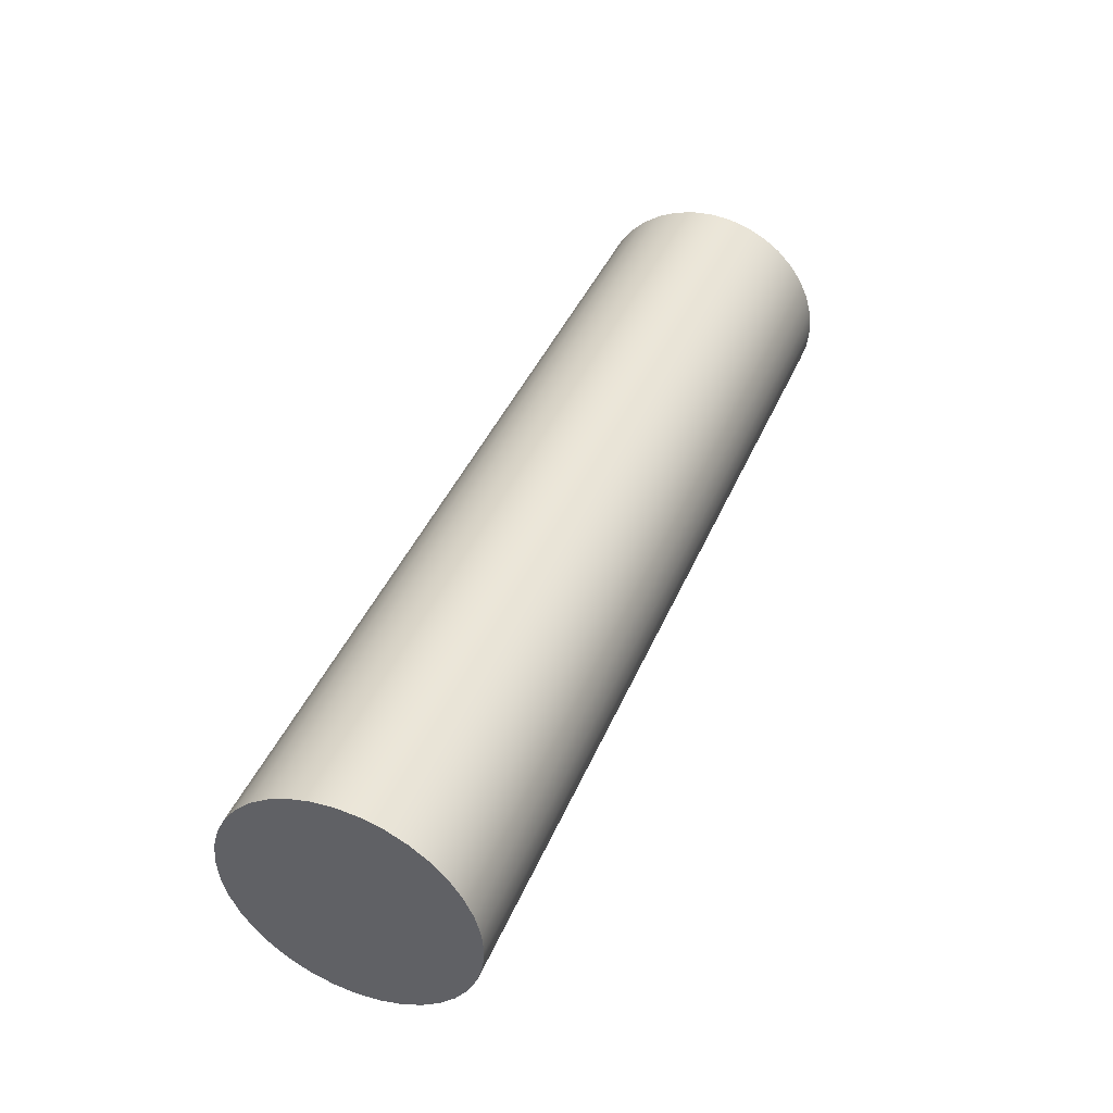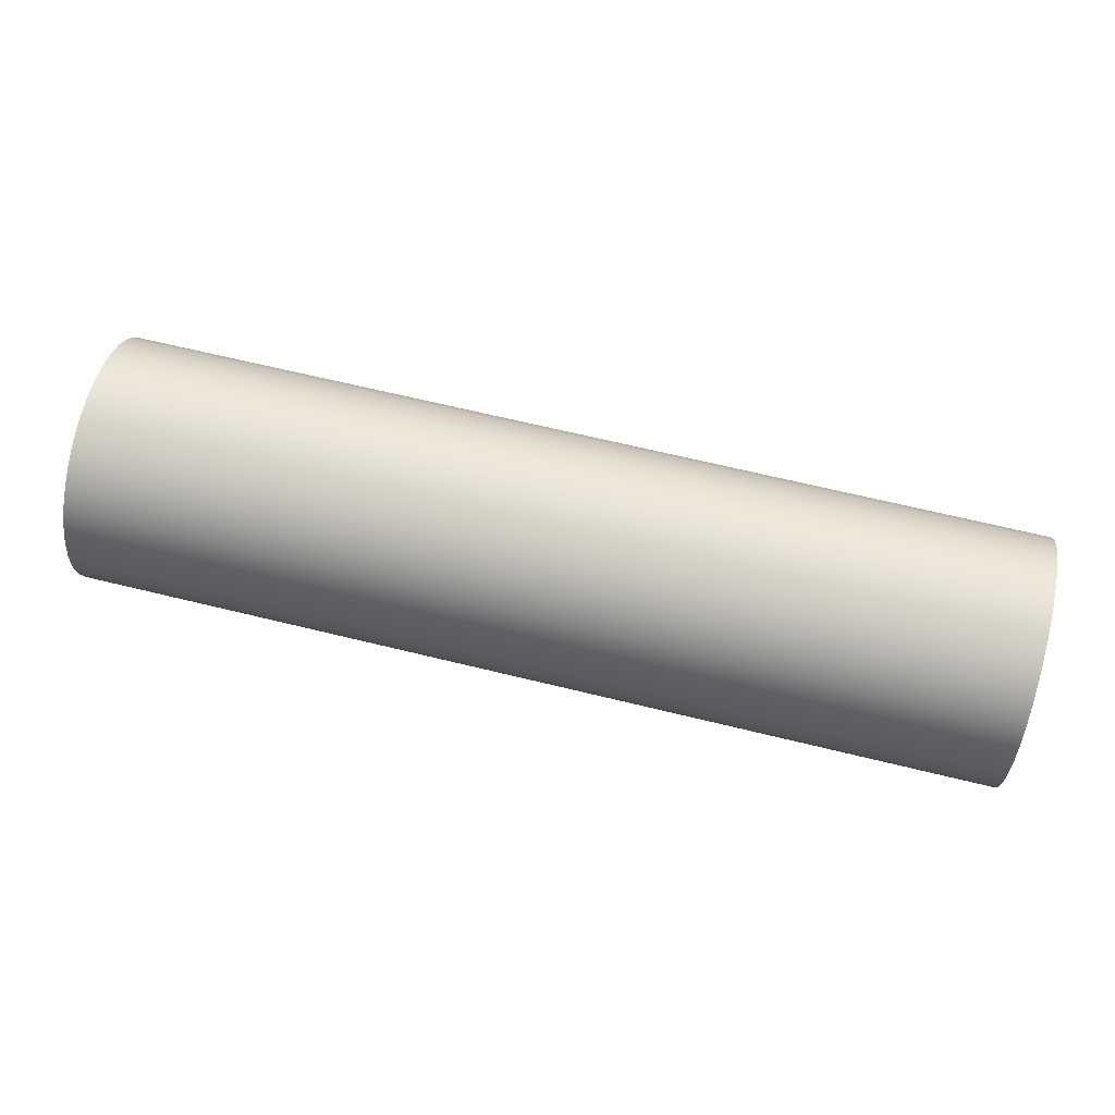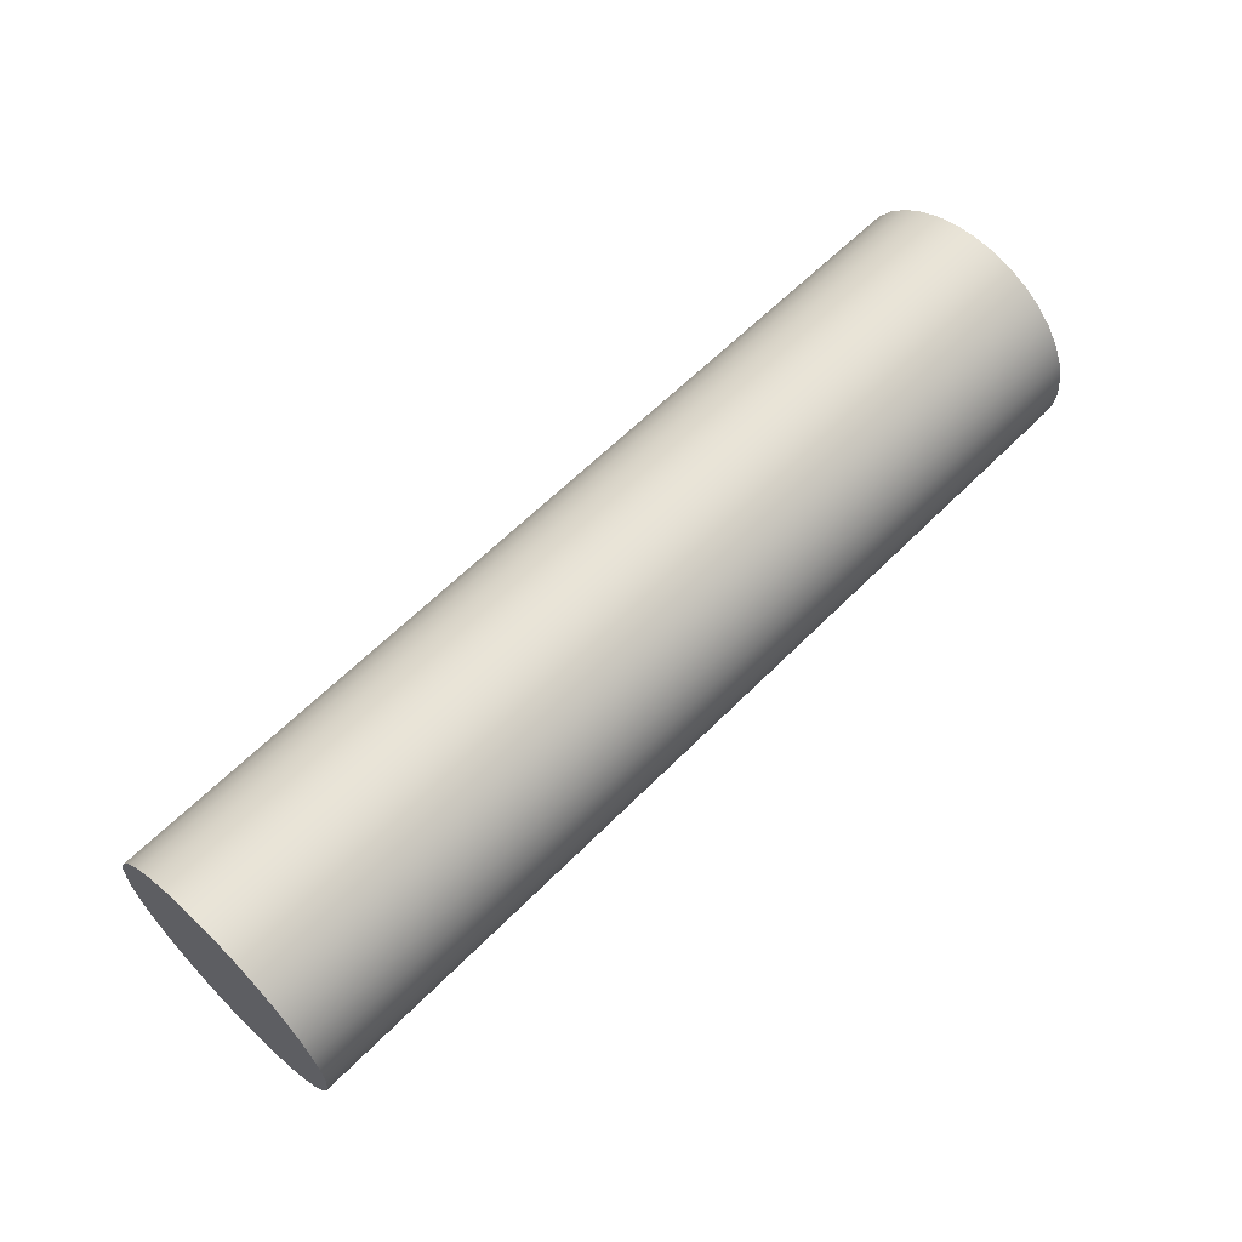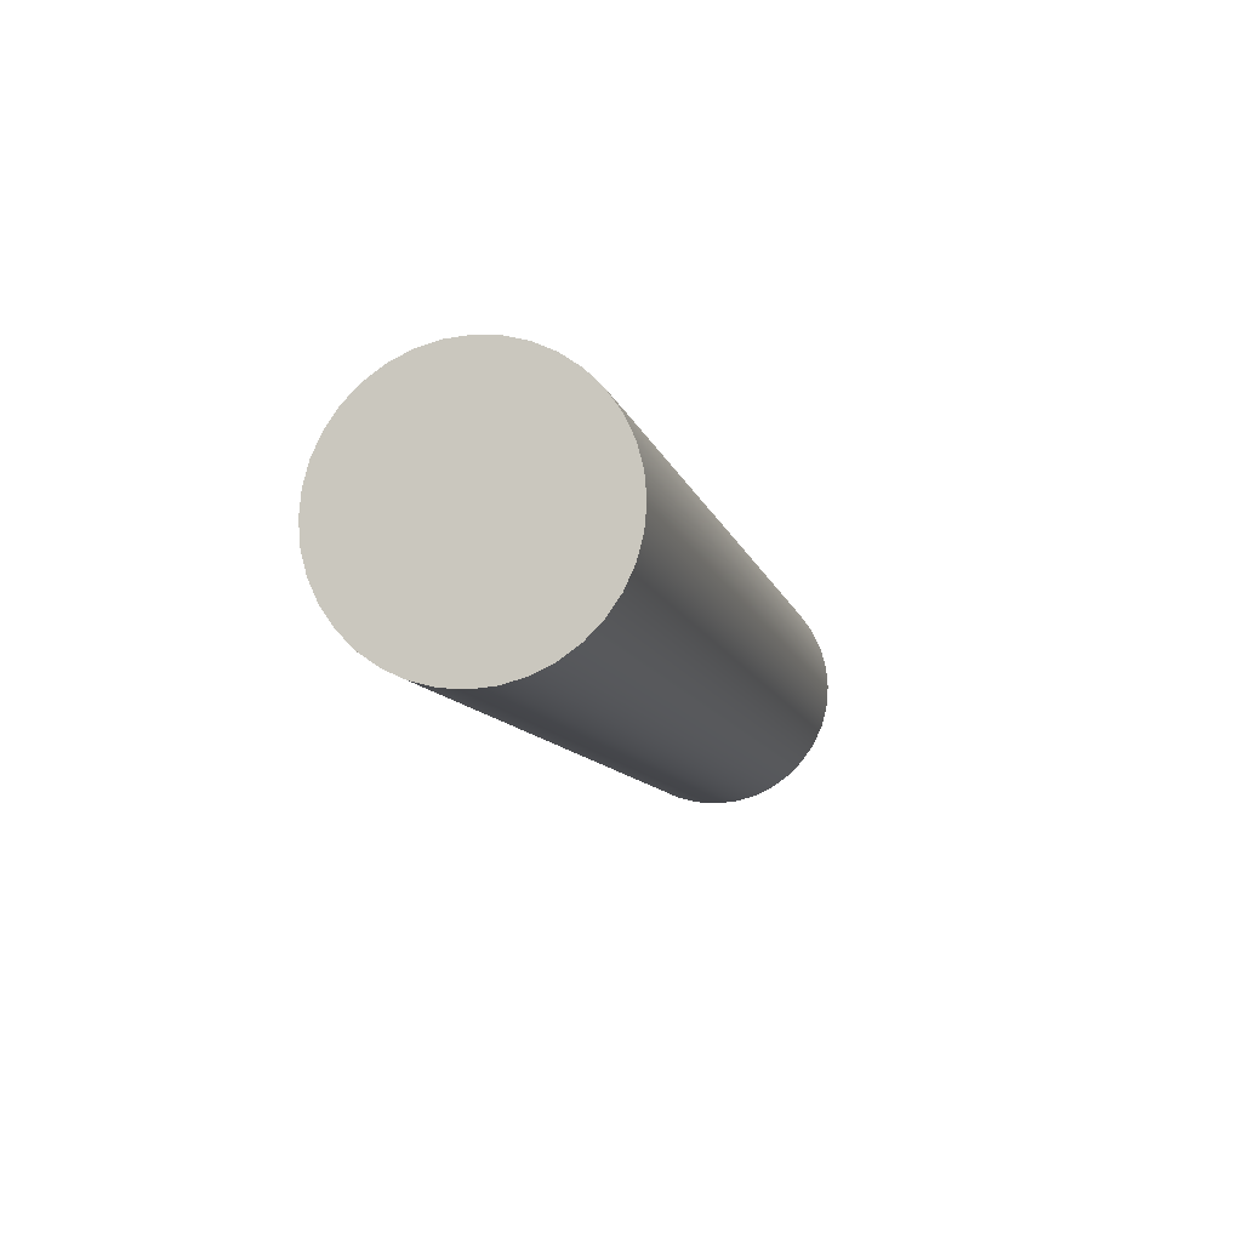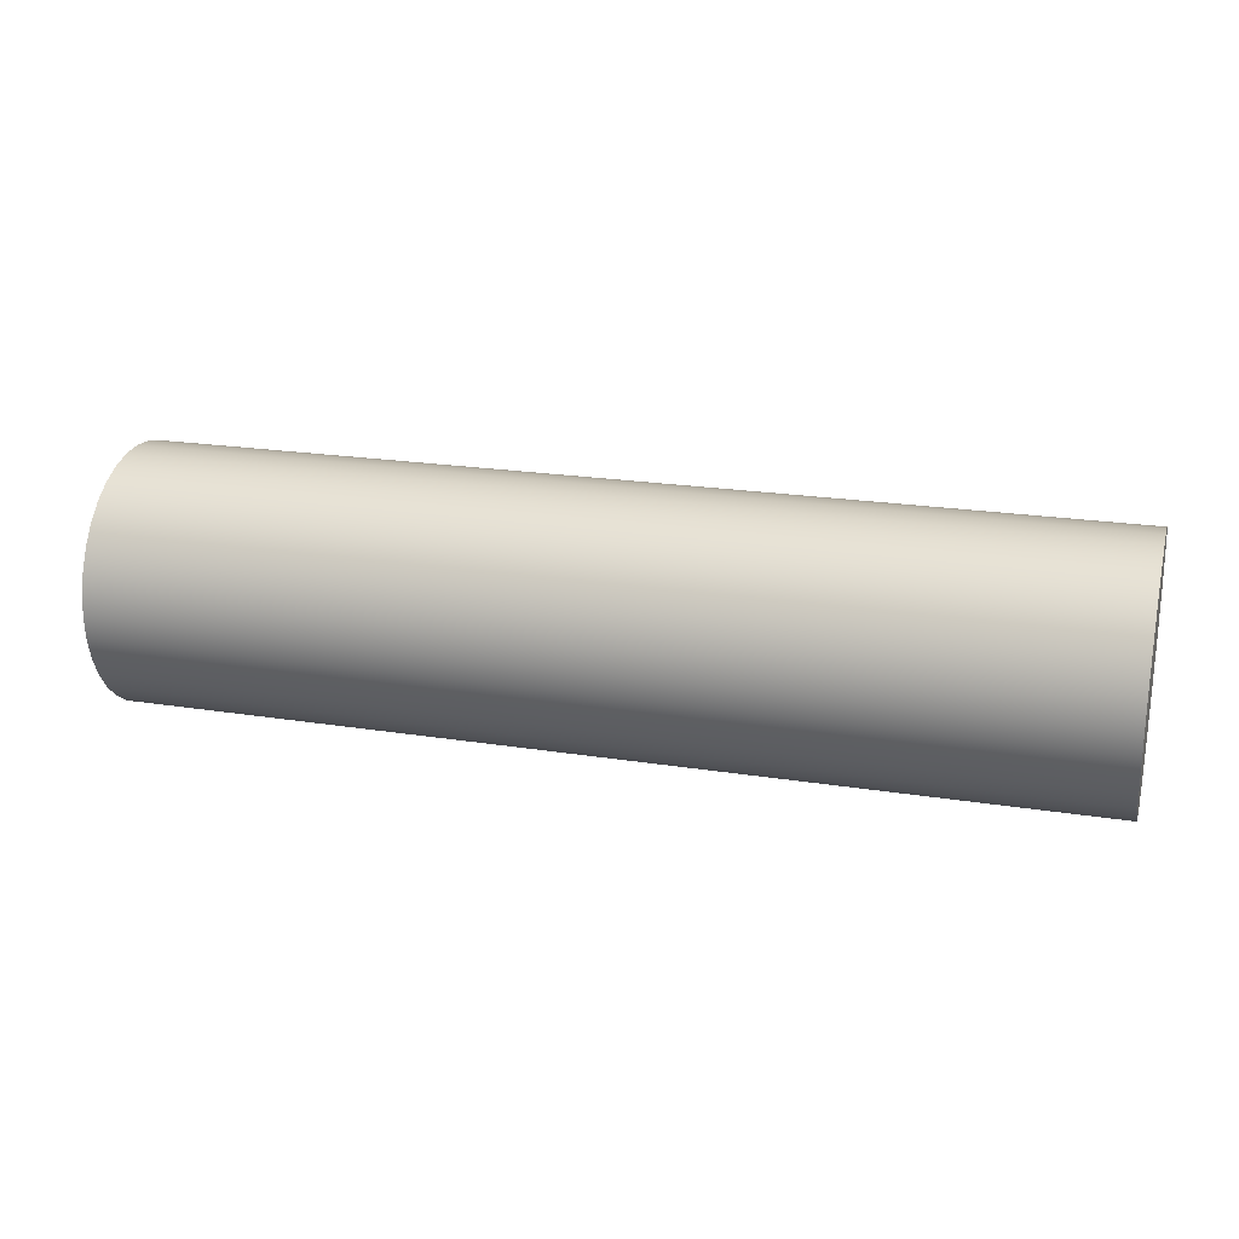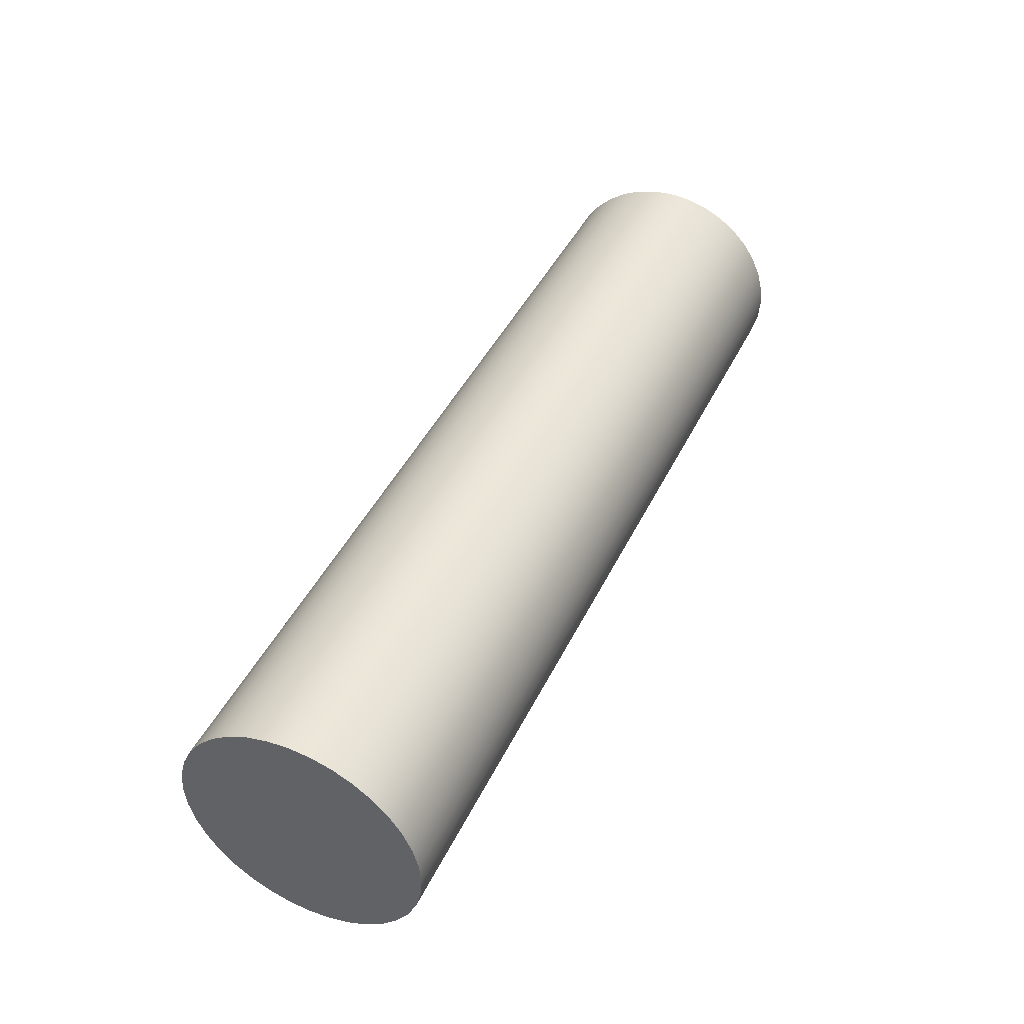
<metadata>
{"format":"obj","ext":"obj","renderer":"f3d","projection":"perspective","resolution":1024,"background":"white","views":[{"elev":42.3,"azim":112.0,"up":"+Y"},{"elev":66.5,"azim":13.8,"up":"+Z"},{"elev":61.3,"azim":134.3,"up":"+Z"},{"elev":-9.7,"azim":-77.1,"up":"+Z"},{"elev":21.5,"azim":-164.3,"up":"+Y"},{"elev":43.9,"azim":-65.4,"up":"+Y"}]}
</metadata>
<code>
v 12.7 10.16 14.4
v 12.7 10.46 14.37
v 12.7 10.74 14.3
v 12.7 11.01 14.17
v 12.7 11.25 14
v 12.7 11.46 13.79
v 12.7 11.63 13.55
v 12.7 11.76 13.28
v 12.7 11.83 13
v 12.7 11.86 12.7
v 12.7 11.83 12.4
v 12.7 11.76 12.12
v 12.7 11.63 11.85
v 12.7 11.46 11.61
v 12.7 11.25 11.4
v 12.7 11.01 11.23
v 12.7 10.74 11.1
v 12.7 10.46 11.03
v 12.7 10.16 11
v 12.7 9.865 11.03
v 12.7 9.579 11.1
v 12.7 9.31 11.23
v 12.7 9.068 11.4
v 12.7 8.858 11.61
v 12.7 8.688 11.85
v 12.7 8.563 12.12
v 12.7 8.487 12.4
v 12.7 8.461 12.7
v 12.7 8.487 13
v 12.7 8.563 13.28
v 12.7 8.688 13.55
v 12.7 8.858 13.79
v 12.7 9.068 14
v 12.7 9.31 14.17
v 12.7 9.579 14.3
v 12.7 9.865 14.37
v 0 10.16 14.4
v 0 9.865 14.37
v 0 9.579 14.3
v 0 9.31 14.17
v 0 9.068 14
v 0 8.858 13.79
v 0 8.688 13.55
v 0 8.563 13.28
v 0 8.487 13
v 0 8.461 12.7
v 0 8.487 12.4
v 0 8.563 12.12
v 0 8.688 11.85
v 0 8.858 11.61
v 0 9.068 11.4
v 0 9.31 11.23
v 0 9.579 11.1
v 0 9.865 11.03
v 0 10.16 11
v 0 10.46 11.03
v 0 10.74 11.1
v 0 11.01 11.23
v 0 11.25 11.4
v 0 11.46 11.61
v 0 11.63 11.85
v 0 11.76 12.12
v 0 11.83 12.4
v 0 11.86 12.7
v 0 11.83 13
v 0 11.76 13.28
v 0 11.63 13.55
v 0 11.46 13.79
v 0 11.25 14
v 0 11.01 14.17
v 0 10.74 14.3
v 0 10.46 14.37
v 0 10.16 14.4
v 12.7 10.16 14.4
v 12.7 10.16 14.4
v 12.7 9.865 14.37
v 12.7 9.579 14.3
v 12.7 9.31 14.17
v 12.7 9.068 14
v 12.7 8.858 13.79
v 12.7 8.688 13.55
v 12.7 8.563 13.28
v 12.7 8.487 13
v 12.7 8.461 12.7
v 12.7 8.487 12.4
v 12.7 8.563 12.12
v 12.7 8.688 11.85
v 12.7 8.858 11.61
v 12.7 9.068 11.4
v 12.7 9.31 11.23
v 12.7 9.579 11.1
v 12.7 9.865 11.03
v 12.7 10.16 11
v 12.7 10.46 11.03
v 12.7 10.74 11.1
v 12.7 11.01 11.23
v 12.7 11.25 11.4
v 12.7 11.46 11.61
v 12.7 11.63 11.85
v 12.7 11.76 12.12
v 12.7 11.83 12.4
v 12.7 11.86 12.7
v 12.7 11.83 13
v 12.7 11.76 13.28
v 12.7 11.63 13.55
v 12.7 11.46 13.79
v 12.7 11.25 14
v 12.7 11.01 14.17
v 12.7 10.74 14.3
v 12.7 10.46 14.37
v 0 10.16 14.4
v 0 10.46 14.37
v 0 10.74 14.3
v 0 11.01 14.17
v 0 11.25 14
v 0 11.46 13.79
v 0 11.63 13.55
v 0 11.76 13.28
v 0 11.83 13
v 0 11.86 12.7
v 0 11.83 12.4
v 0 11.76 12.12
v 0 11.63 11.85
v 0 11.46 11.61
v 0 11.25 11.4
v 0 11.01 11.23
v 0 10.74 11.1
v 0 10.46 11.03
v 0 10.16 11
v 0 9.865 11.03
v 0 9.579 11.1
v 0 9.31 11.23
v 0 9.068 11.4
v 0 8.858 11.61
v 0 8.688 11.85
v 0 8.563 12.12
v 0 8.487 12.4
v 0 8.461 12.7
v 0 8.487 13
v 0 8.563 13.28
v 0 8.688 13.55
v 0 8.858 13.79
v 0 9.068 14
v 0 9.31 14.17
v 0 9.579 14.3
v 0 9.865 14.37
g 82140724-e2ae-11ea-b00f-54bf646e7e1f
f 2 72 1
f 1 72 73
f 74 37 36
f 36 37 38
f 36 38 35
f 35 38 39
f 35 39 34
f 34 39 40
f 34 40 33
f 33 40 41
f 33 41 32
f 32 41 42
f 32 42 31
f 31 42 43
f 31 43 30
f 30 43 44
f 30 44 29
f 29 44 45
f 29 45 28
f 28 45 46
f 28 46 27
f 27 46 47
f 27 47 26
f 26 47 48
f 26 48 25
f 25 48 49
f 25 49 24
f 24 49 50
f 24 50 23
f 23 50 51
f 23 51 22
f 22 51 52
f 22 52 21
f 21 52 53
f 21 53 20
f 20 53 54
f 20 54 19
f 19 54 55
f 19 55 18
f 18 55 56
f 18 56 17
f 17 56 57
f 17 57 16
f 16 57 58
f 16 58 15
f 15 58 59
f 15 59 14
f 14 59 60
f 14 60 13
f 13 60 61
f 13 61 12
f 12 61 62
f 12 62 11
f 11 62 63
f 11 63 10
f 10 63 64
f 10 64 9
f 9 64 65
f 9 65 8
f 8 65 66
f 8 66 7
f 7 66 67
f 7 67 6
f 6 67 68
f 6 68 5
f 5 68 69
f 5 69 4
f 4 69 70
f 4 70 3
f 3 70 71
f 3 71 2
f 2 71 72
g 8217d7a4-e2ae-11ea-914a-54bf646e7e1f
f 76 92 75
f 75 92 93
f 75 93 110
f 110 93 94
f 110 94 109
f 109 94 95
f 109 95 108
f 108 95 96
f 108 96 107
f 107 96 97
f 107 97 106
f 106 97 98
f 106 98 105
f 105 98 99
f 105 99 104
f 104 99 100
f 104 100 103
f 103 100 101
f 103 101 102
f 92 76 91
f 91 76 77
f 91 77 90
f 90 77 78
f 90 78 89
f 89 78 79
f 89 79 88
f 88 79 80
f 88 80 87
f 87 80 81
f 87 81 86
f 86 81 82
f 86 82 85
f 85 82 83
f 85 83 84
g 82193728-e2ae-11ea-b350-54bf646e7e1f
f 112 128 111
f 111 128 129
f 111 129 146
f 146 129 130
f 146 130 145
f 145 130 131
f 145 131 144
f 144 131 132
f 144 132 143
f 143 132 133
f 143 133 142
f 142 133 134
f 142 134 141
f 141 134 135
f 141 135 140
f 140 135 136
f 140 136 139
f 139 136 137
f 139 137 138
f 128 112 127
f 127 112 113
f 127 113 126
f 126 113 114
f 126 114 125
f 125 114 115
f 125 115 124
f 124 115 116
f 124 116 123
f 123 116 117
f 123 117 122
f 122 117 118
f 122 118 121
f 121 118 119
f 121 119 120

</code>
